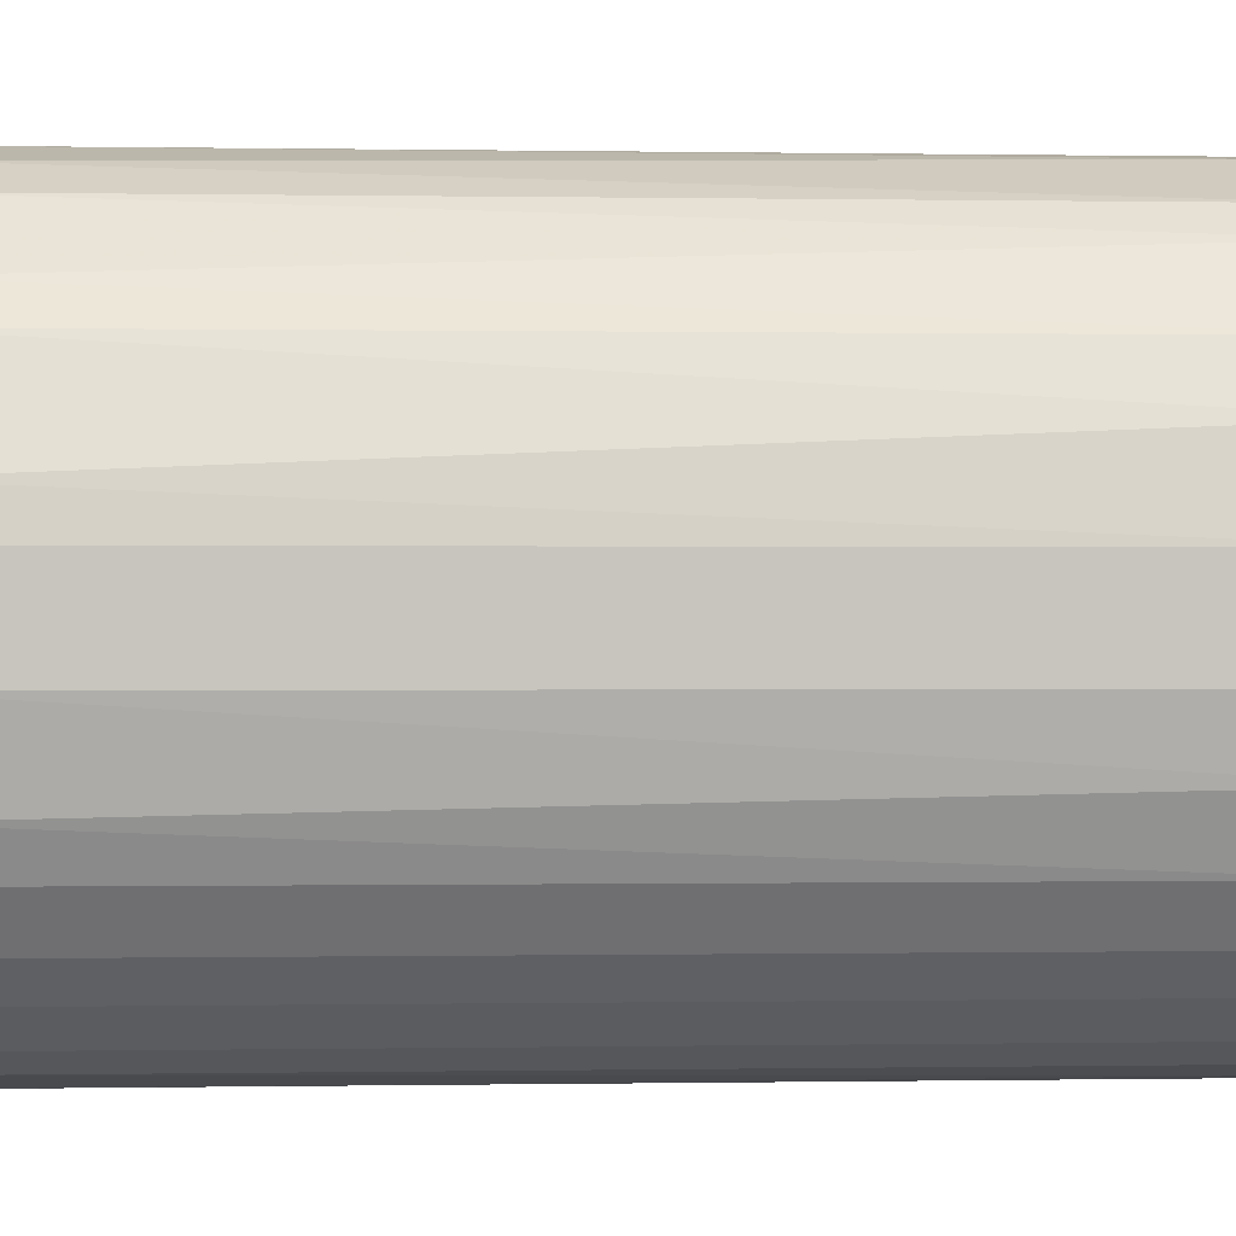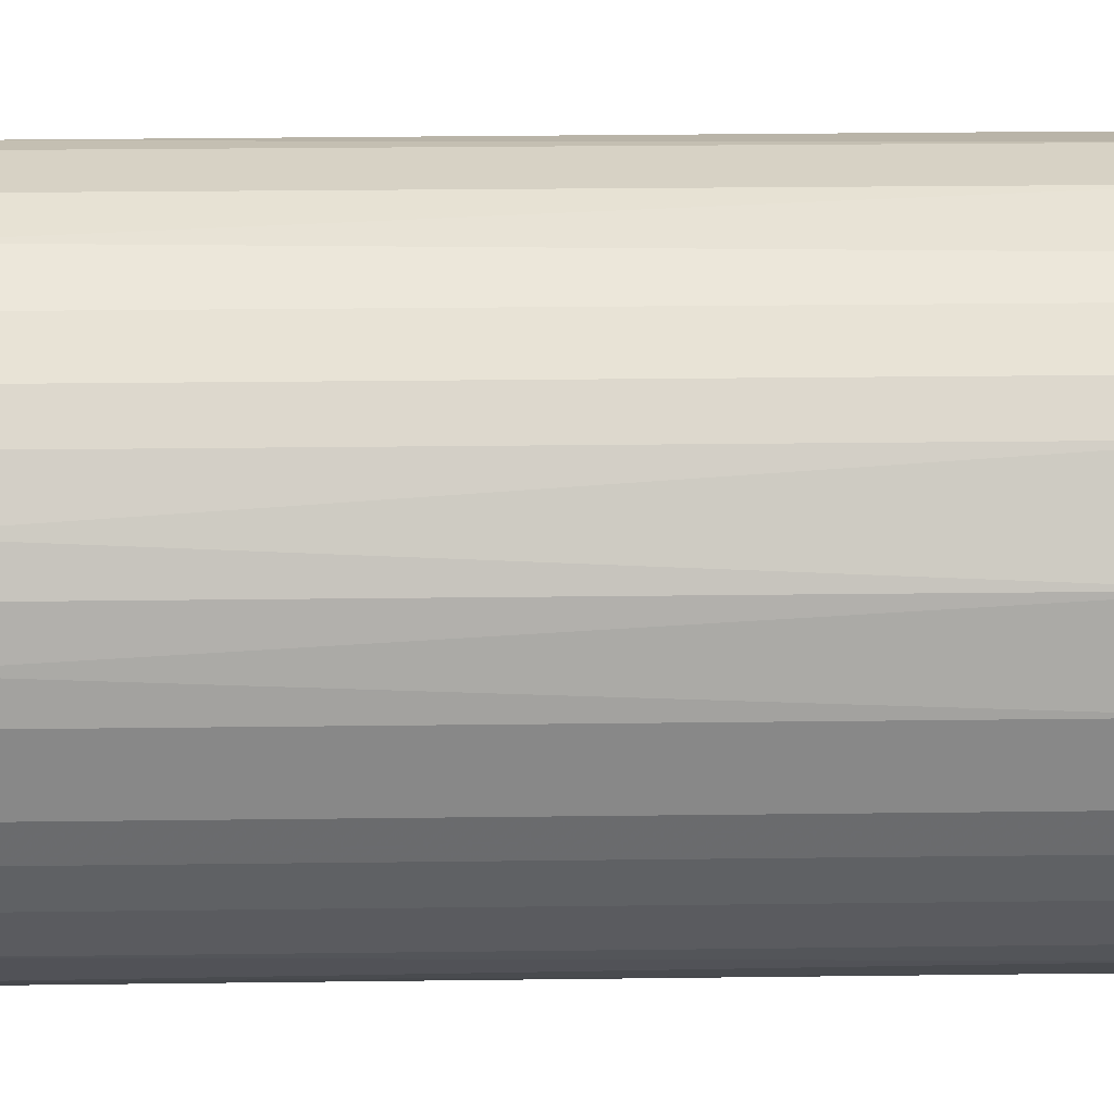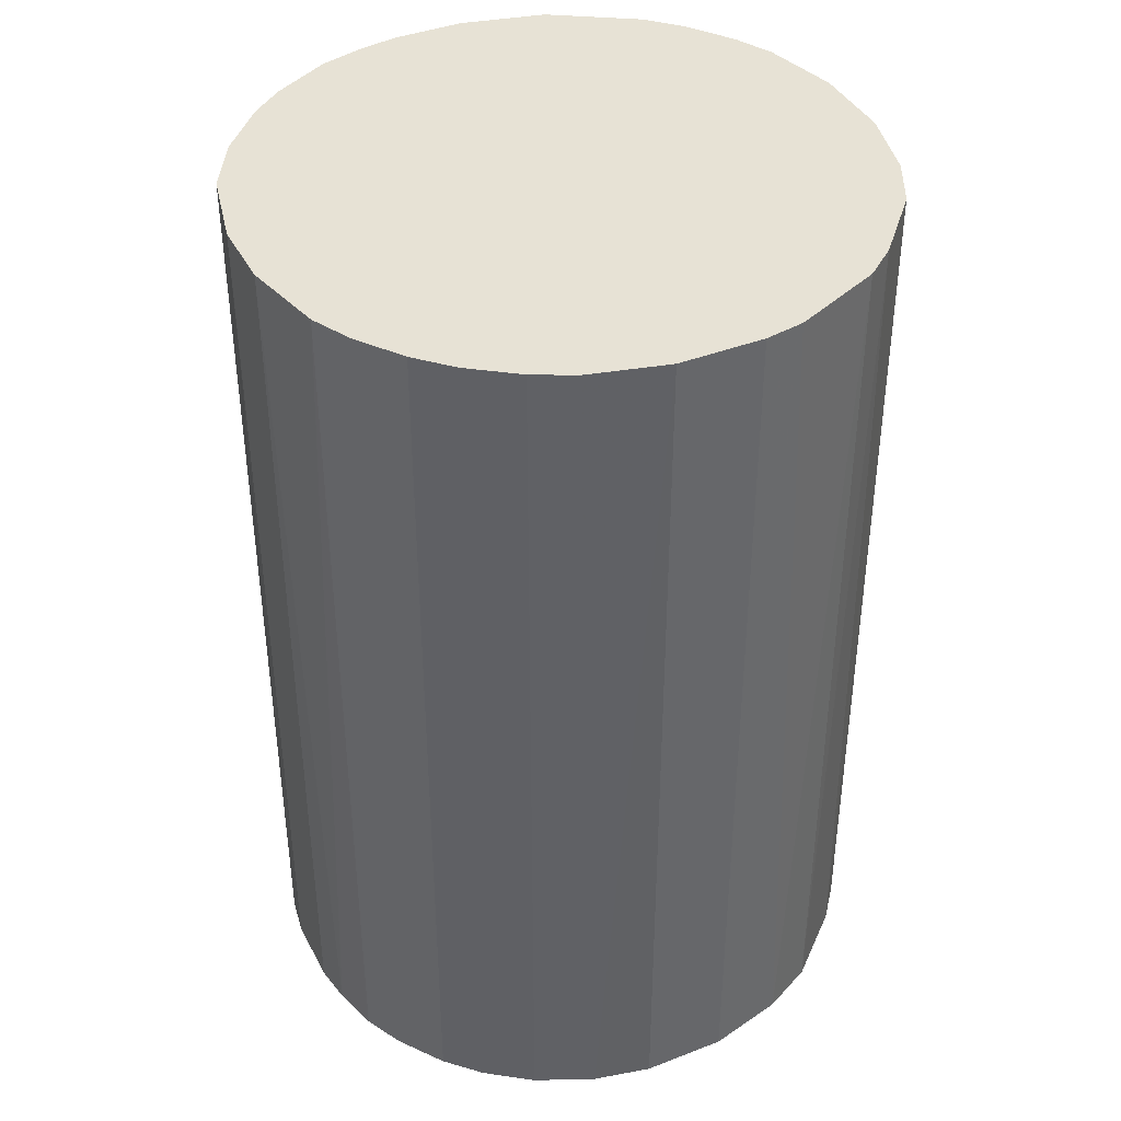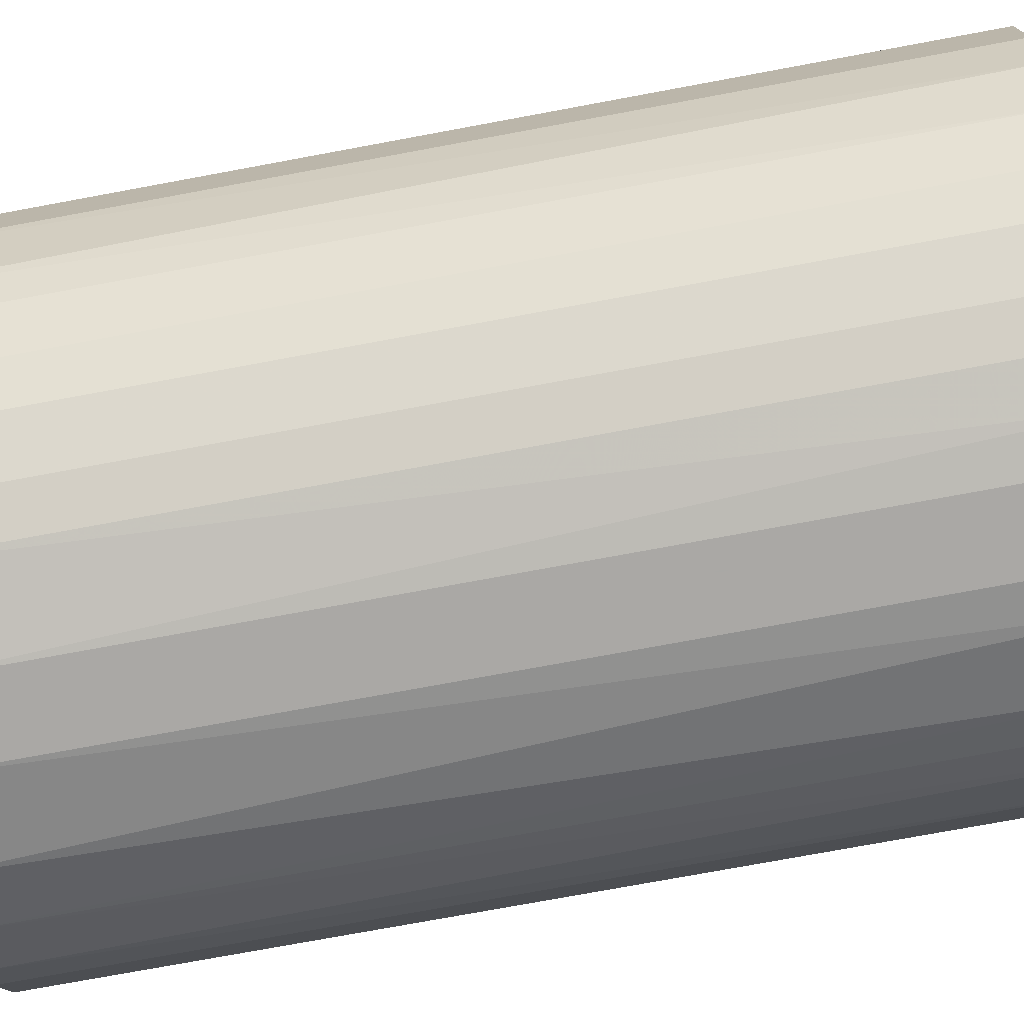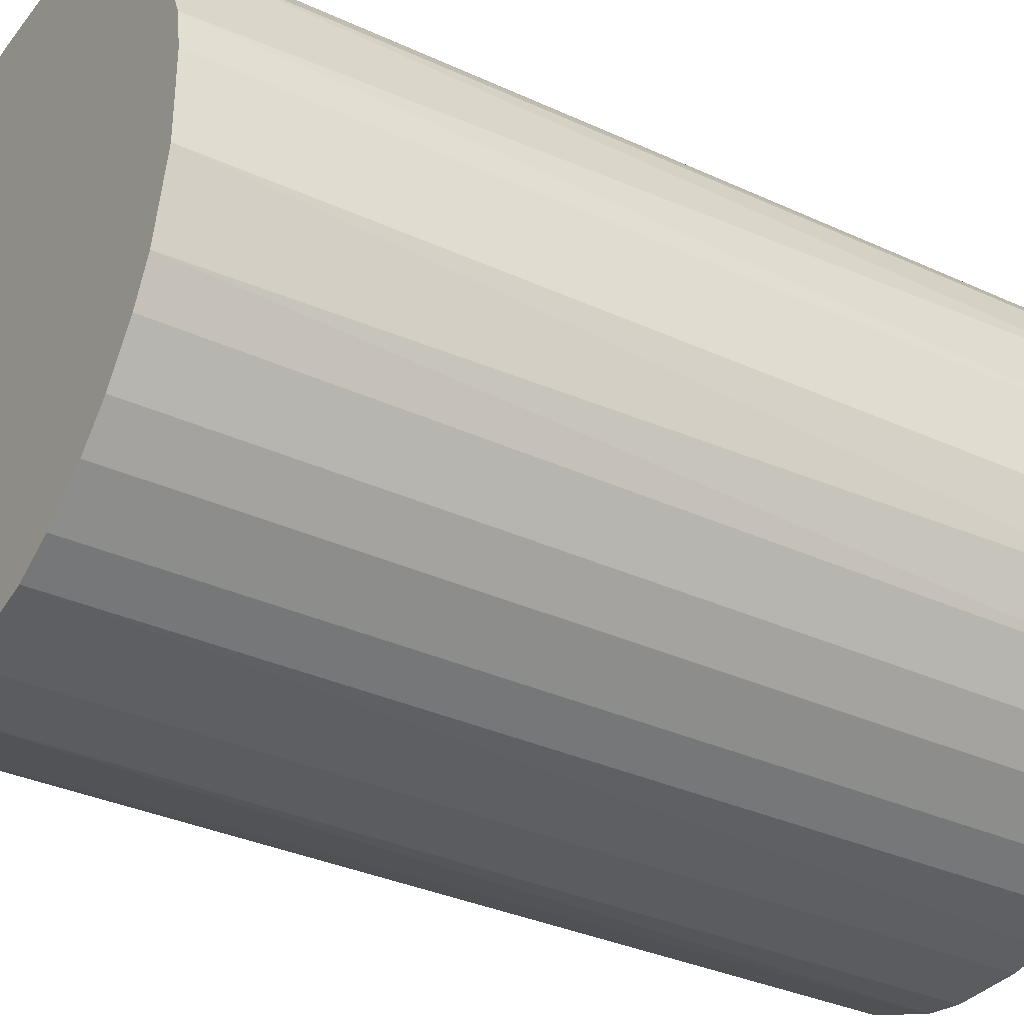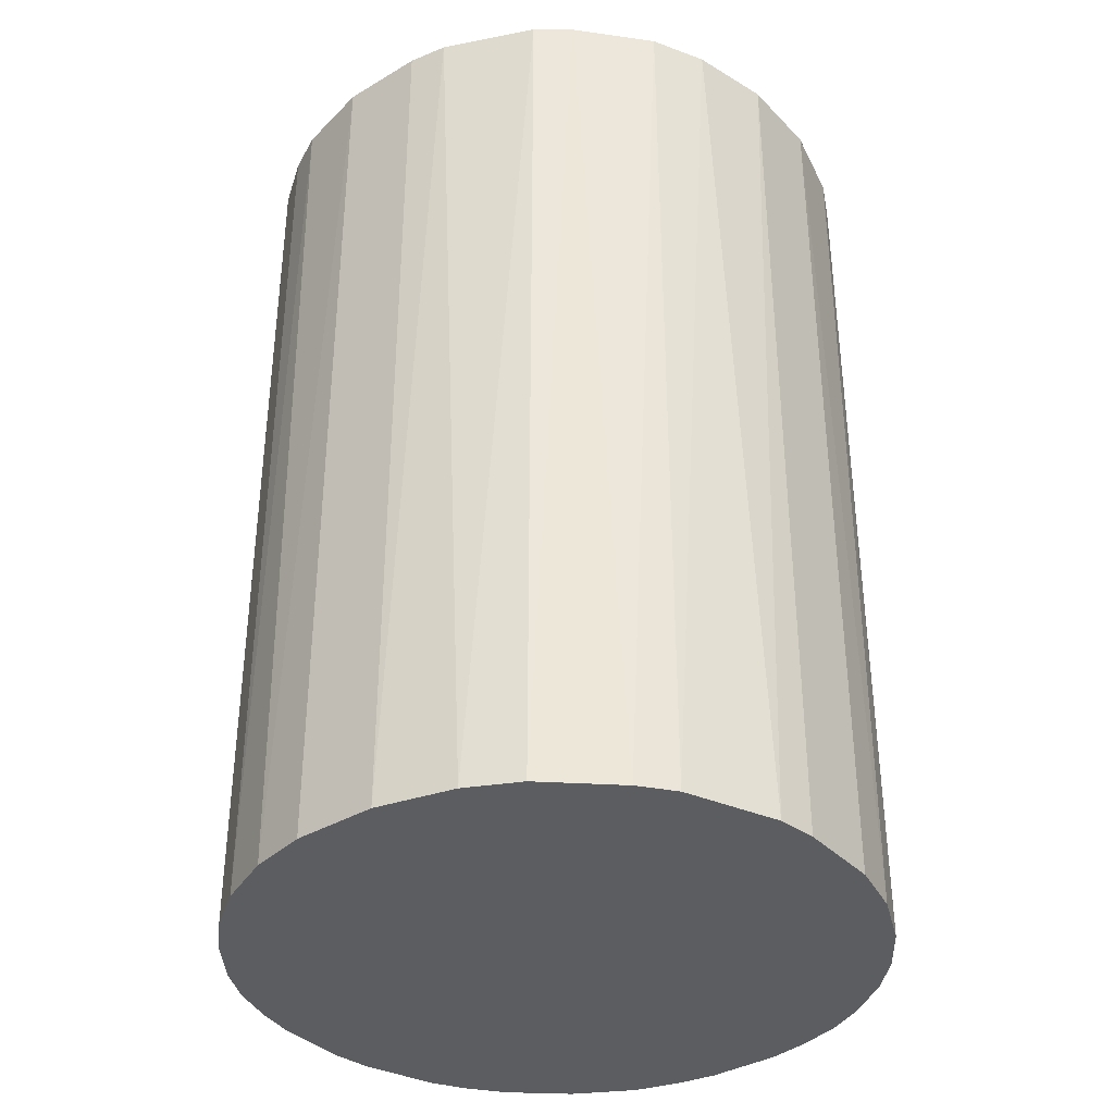
<metadata>
{"format":"obj","ext":"obj","renderer":"f3d","projection":"perspective","resolution":1024,"background":"white","views":[{"elev":0.0,"azim":86.2,"up":"+Y"},{"elev":27.3,"azim":-91.1,"up":"+Y"},{"elev":40.2,"azim":64.5,"up":"+Z"},{"elev":-75.1,"azim":100.5,"up":"+Y"},{"elev":-33.7,"azim":57.9,"up":"+Y"},{"elev":-36.5,"azim":127.7,"up":"+Z"}]}
</metadata>
<code>
o convex_0
v -0.0229 -0.005681 -0.03493
v 0.02335 0.003168 0.03493
v 0.02285 0.006119 0.03493
v -0.0229 -0.005681 0.03493
v -0.003224 0.02335 -0.03493
v 0.01202 -0.02044 -0.03493
v -0.00273 -0.0234 0.03493
v -0.01208 0.02039 0.03493
v 0.02187 0.009074 -0.03493
v 0.009074 0.02186 0.03493
v -0.01109 -0.02093 -0.03493
v -0.02044 0.01202 -0.03493
v 0.02039 -0.01208 0.03493
v 0.02236 -0.007648 -0.03493
v 0.01301 0.01989 -0.03493
v -0.02192 0.009074 0.03493
v -0.01749 -0.01601 0.03493
v 0.009074 -0.02192 0.03493
v 0.002678 -0.0234 -0.03493
v 0.01793 0.01547 0.03493
v -0.003224 0.02335 0.03493
v -0.01208 0.02039 -0.03493
v -0.01946 -0.01355 -0.03493
v -0.0234 0.002678 -0.03493
v 0.006123 0.02285 -0.03493
v 0.01793 -0.01552 -0.03493
v -0.01798 0.01547 0.03493
v 0.01547 -0.01798 0.03493
v -0.009126 -0.02192 0.03493
v 0.02335 0.003168 -0.03493
v 0.02335 -0.003219 0.03493
v -0.005681 -0.0229 -0.03493
v -0.0234 0.002678 0.03493
v 0.0199 0.01301 -0.03493
v 0.003172 0.02335 0.03493
v -0.02192 -0.009126 0.03493
v -0.01552 0.01793 -0.03493
v -0.009126 0.02187 0.03493
v 0.0199 0.01301 0.03493
v -0.01355 -0.01946 -0.03493
v 0.002678 -0.0234 0.03493
v 0.01301 0.01989 0.03493
v 0.02335 -0.003219 -0.03493
v -0.01355 -0.01946 0.03493
v -0.0234 -0.00273 0.03493
v -0.0229 0.005629 -0.03493
v 0.005629 -0.0229 -0.03493
v -0.007648 0.02236 -0.03493
v 0.01547 0.01793 -0.03493
v 0.02187 -0.009126 0.03493
v 0.02039 -0.01208 -0.03493
v -0.02192 -0.009126 -0.03493
v -0.01602 -0.01749 -0.03493
v 0.003172 0.02335 -0.03493
v -0.00273 -0.0234 -0.03493
v -0.0234 -0.00273 -0.03493
v -0.01946 -0.01355 0.03493
v 0.01793 -0.01552 0.03493
v -0.01552 0.01793 0.03493
v -0.01798 0.01547 -0.03493
v 0.01547 -0.01798 -0.03493
v 0.009074 -0.02192 -0.03493
v -0.02192 0.009074 -0.03493
v 0.01202 -0.02044 0.03493
f 28 18 64
f 2 3 4
f 1 5 6
f 2 4 7
f 4 3 8
f 6 5 9
f 8 3 10
f 1 6 11
f 5 1 12
f 2 7 13
f 6 9 14
f 9 5 15
f 4 8 16
f 7 4 17
f 13 7 18
f 11 6 19
f 10 3 20
f 8 10 21
f 5 12 22
f 1 11 23
f 12 1 24
f 15 5 25
f 10 15 25
f 6 14 26
f 16 8 27
f 12 16 27
f 13 18 28
f 7 17 29
f 3 2 30
f 9 3 30
f 14 9 30
f 2 13 31
f 30 2 31
f 11 19 32
f 7 29 32
f 29 11 32
f 4 16 33
f 9 15 34
f 5 21 35
f 21 10 35
f 10 25 35
f 4 1 36
f 17 4 36
f 8 22 37
f 22 12 37
f 8 21 38
f 22 8 38
f 3 9 39
f 20 3 39
f 9 34 39
f 34 20 39
f 23 11 40
f 18 7 41
f 7 19 41
f 15 10 42
f 10 20 42
f 14 30 43
f 31 14 43
f 30 31 43
f 11 29 44
f 29 17 44
f 40 11 44
f 1 4 45
f 4 33 45
f 33 24 45
f 12 24 46
f 33 16 46
f 24 33 46
f 19 6 47
f 18 41 47
f 41 19 47
f 21 5 48
f 5 22 48
f 38 21 48
f 22 38 48
f 34 15 49
f 20 34 49
f 15 42 49
f 42 20 49
f 14 31 50
f 31 13 50
f 26 14 51
f 13 26 51
f 50 13 51
f 14 50 51
f 1 23 52
f 36 1 52
f 23 36 52
f 17 23 53
f 23 40 53
f 44 17 53
f 40 44 53
f 25 5 54
f 5 35 54
f 35 25 54
f 19 7 55
f 32 19 55
f 7 32 55
f 24 1 56
f 1 45 56
f 45 24 56
f 23 17 57
f 17 36 57
f 36 23 57
f 26 13 58
f 13 28 58
f 28 26 58
f 27 8 59
f 8 37 59
f 37 27 59
f 12 27 60
f 37 12 60
f 27 37 60
f 6 26 61
f 28 6 61
f 26 28 61
f 6 18 62
f 47 6 62
f 18 47 62
f 16 12 63
f 12 46 63
f 46 16 63
f 18 6 64
f 6 28 64

</code>
